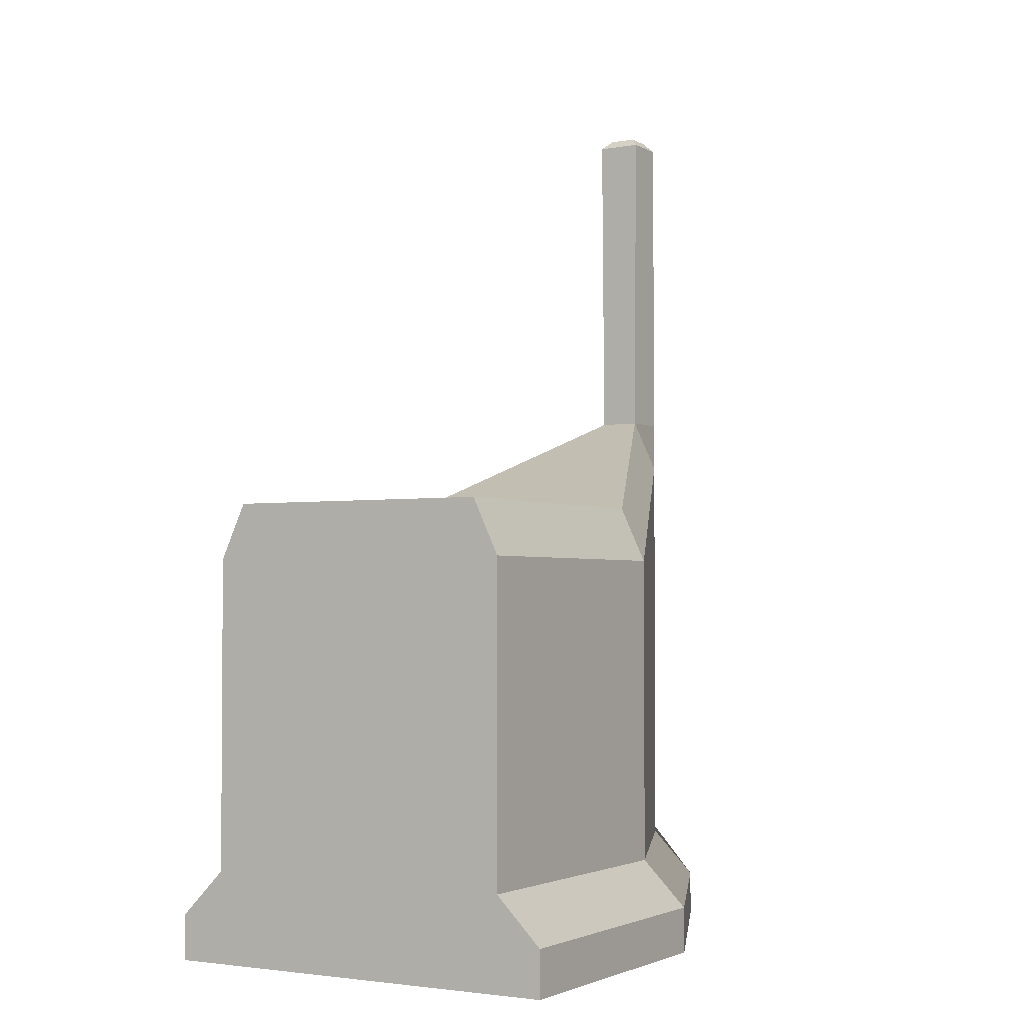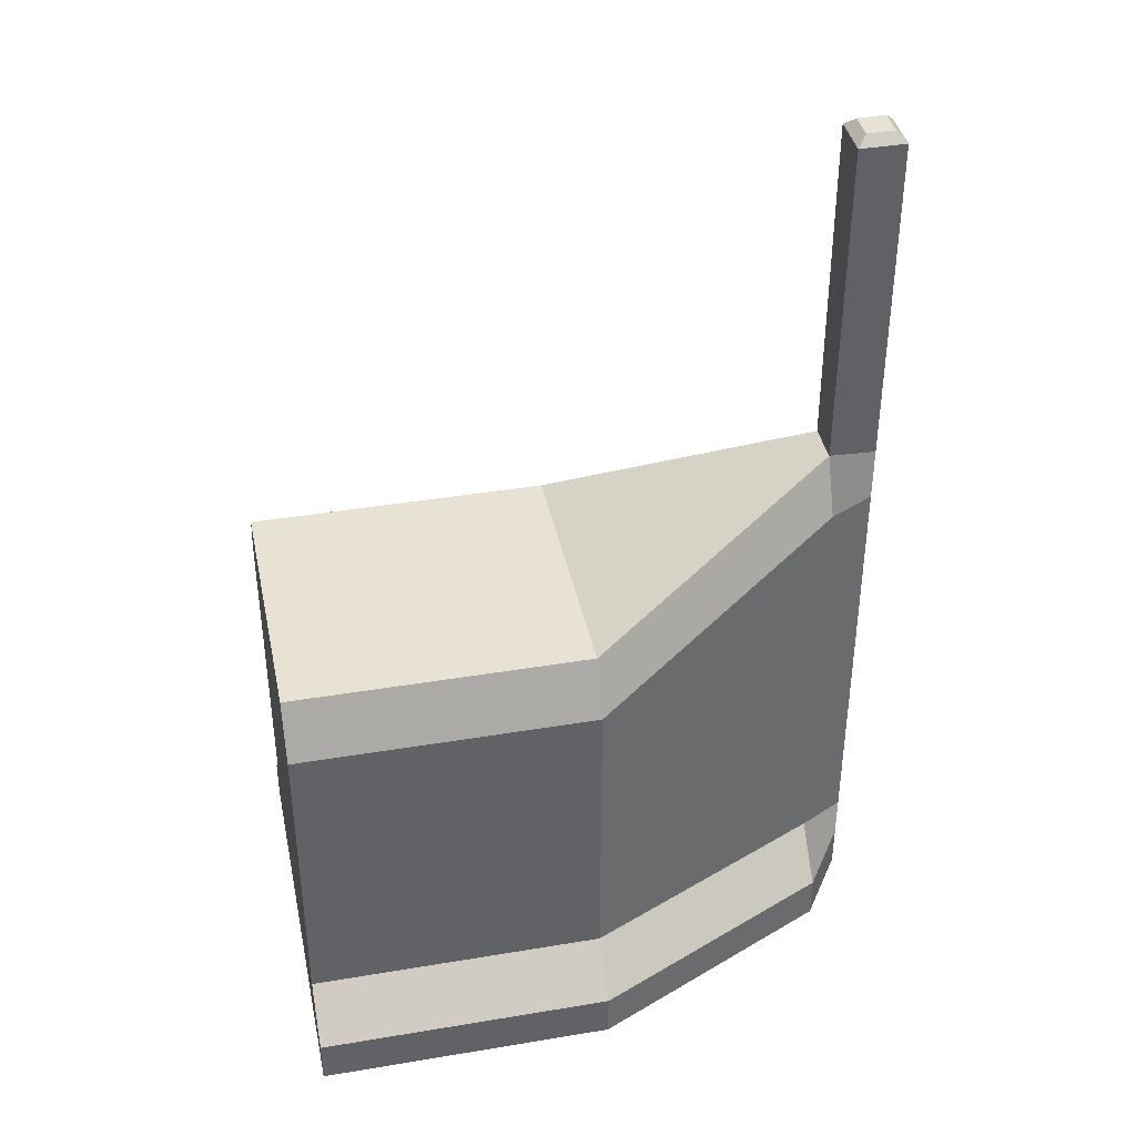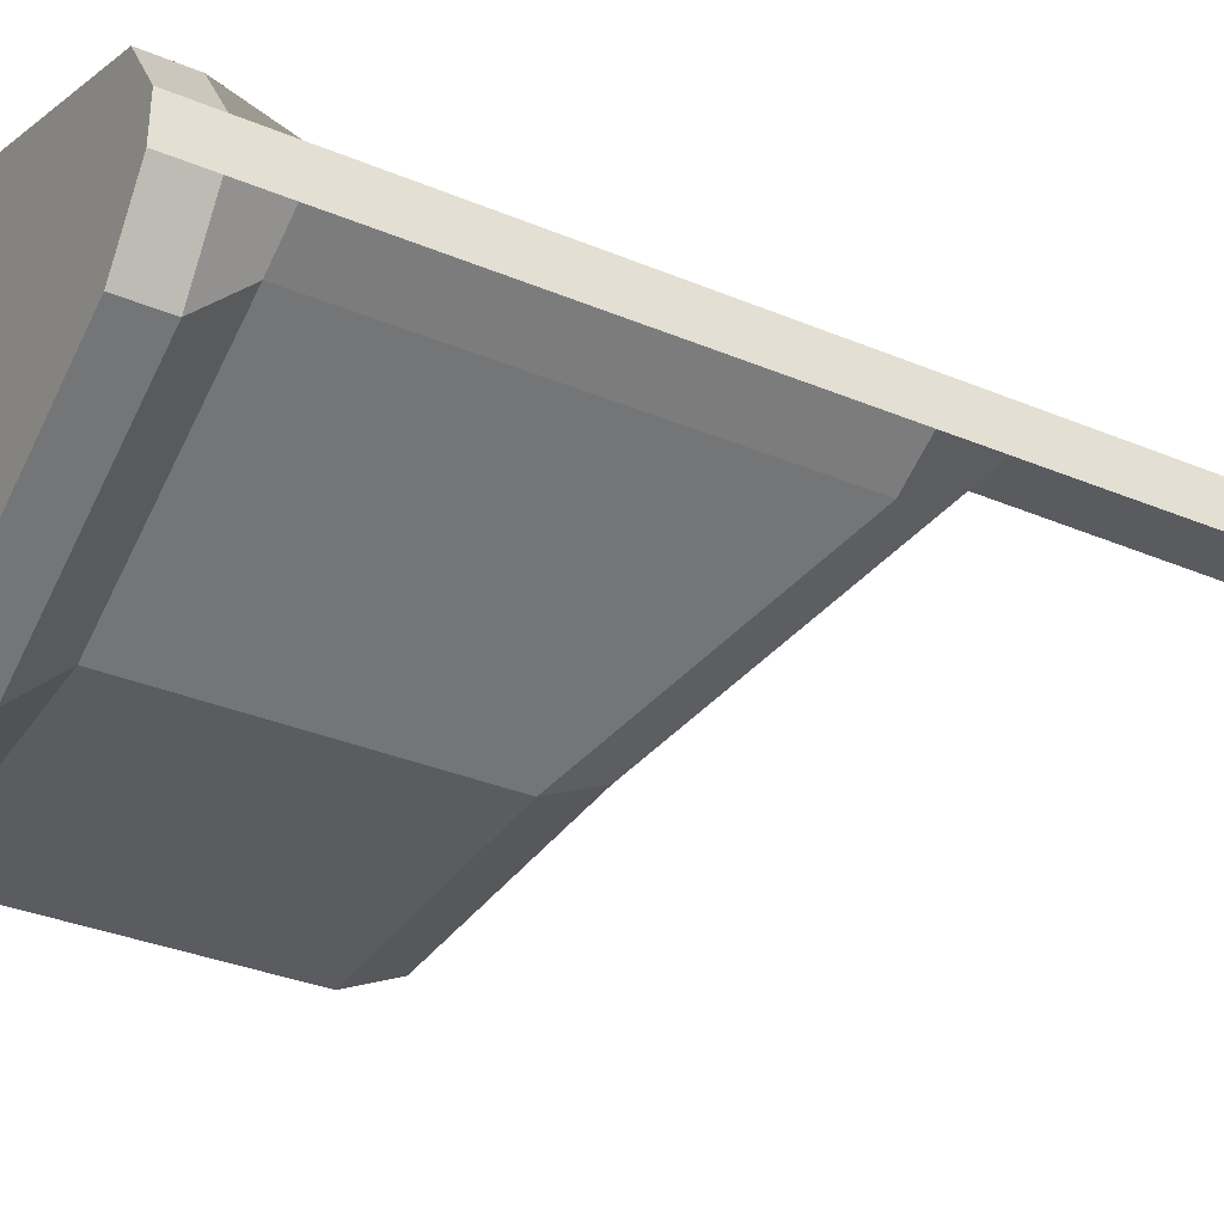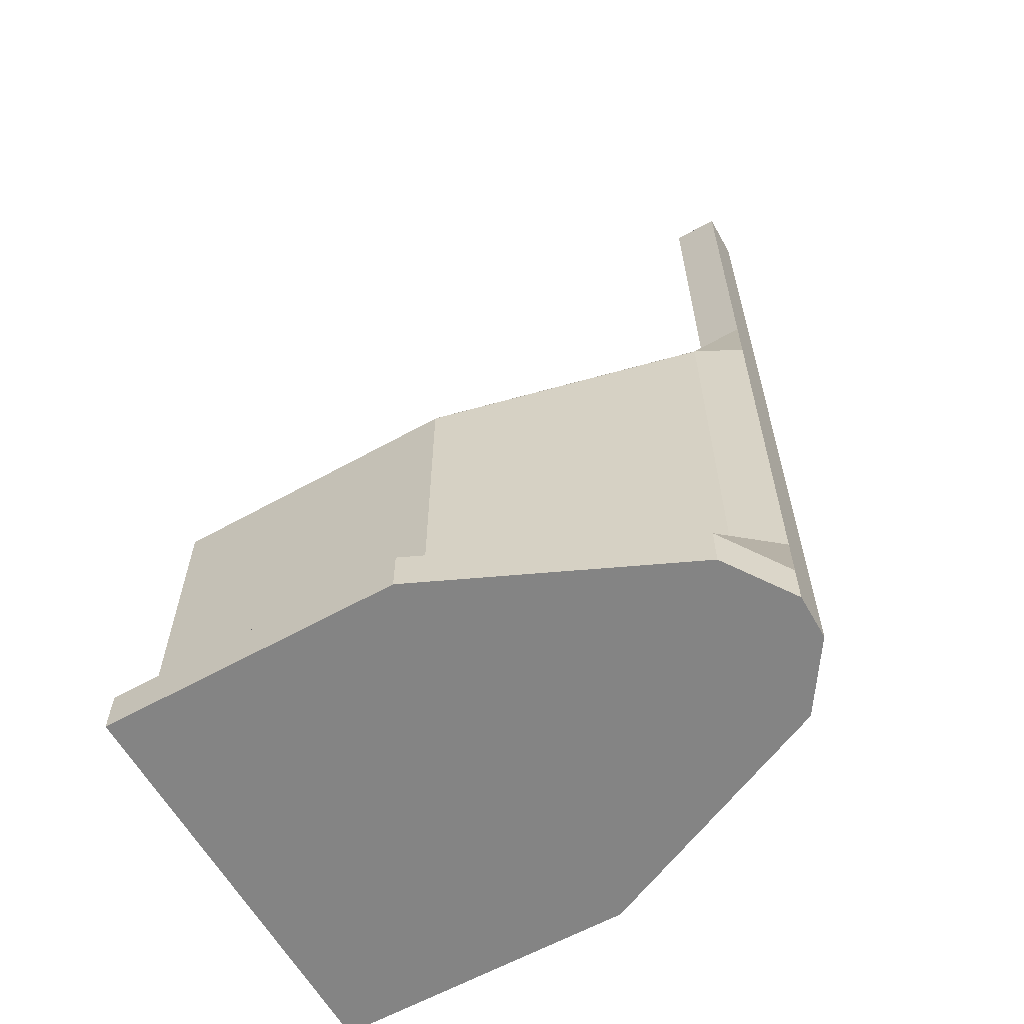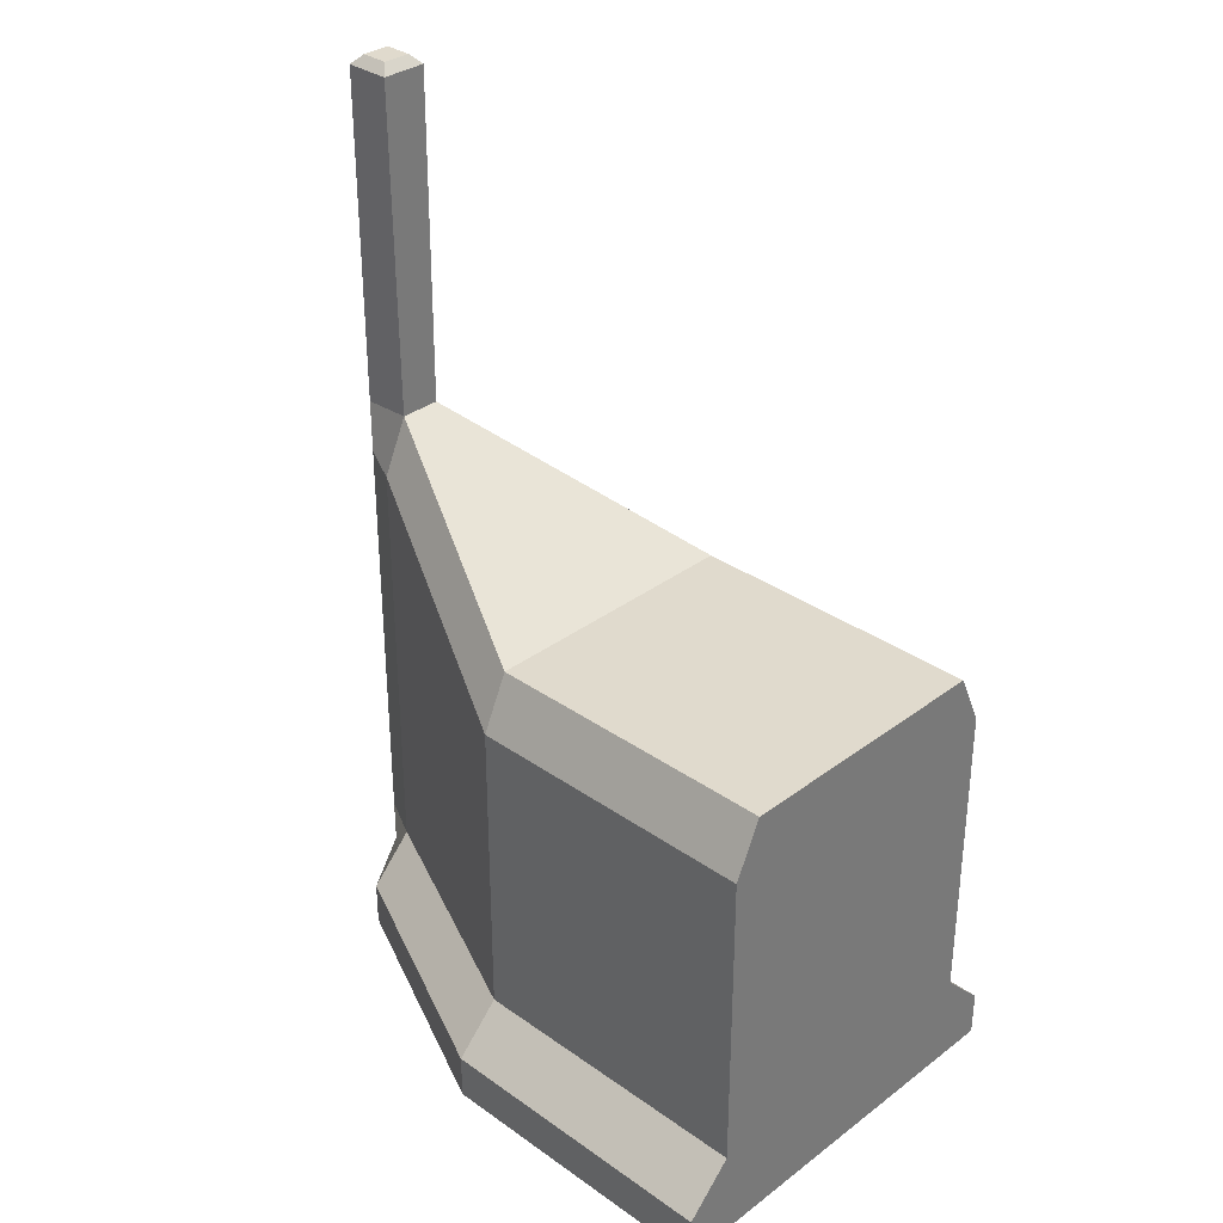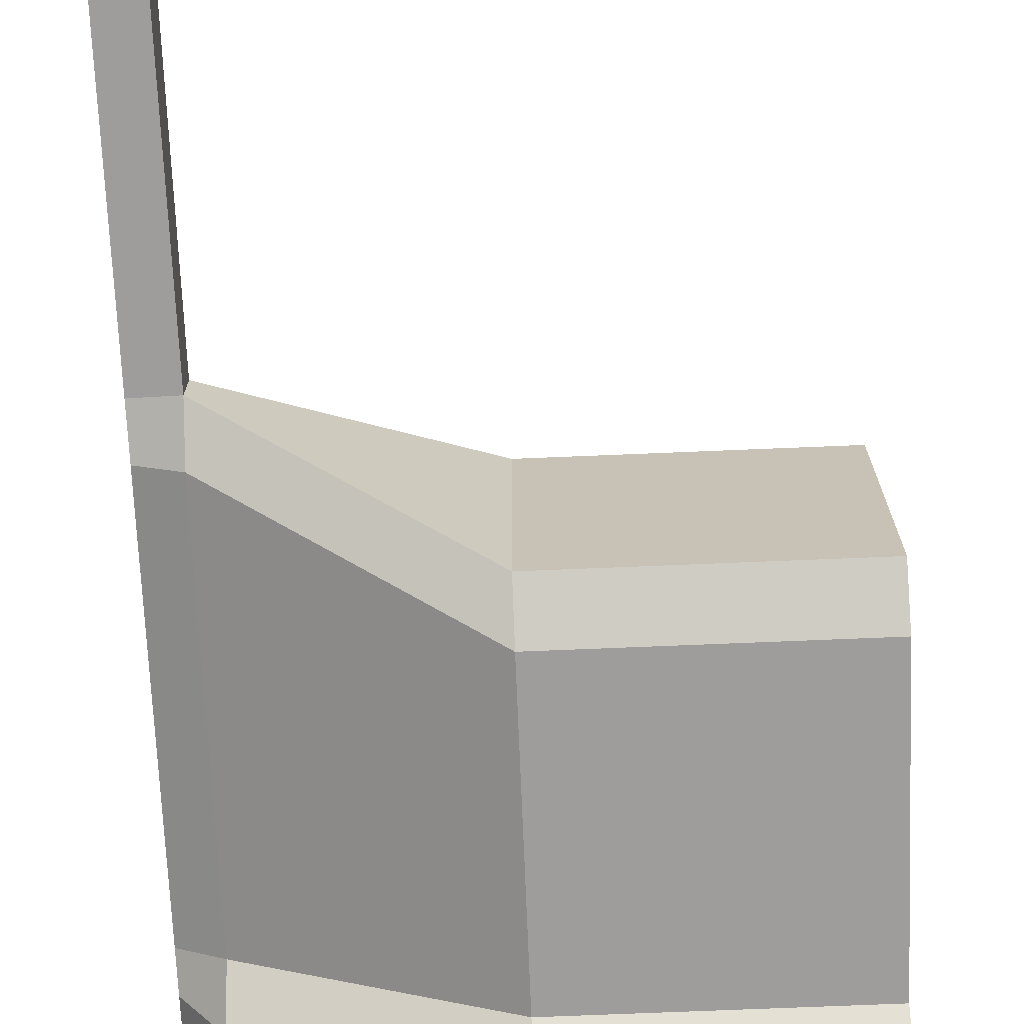
<metadata>
{"format":"obj","ext":"obj","renderer":"f3d","projection":"perspective","resolution":1024,"background":"white","views":[{"elev":-2.5,"azim":-59.3,"up":"+Y"},{"elev":39.9,"azim":-11.7,"up":"+Y"},{"elev":-34.4,"azim":60.8,"up":"+Z"},{"elev":-61.4,"azim":29.5,"up":"+Y"},{"elev":33.1,"azim":-135.9,"up":"+Y"},{"elev":-70.6,"azim":-177.6,"up":"+Z"}]}
</metadata>
<code>
o MediumToTall
v -1.625 -1.25 1.125
v -1.625 1.25 0.7371
v -1.625 -1.25 -1.125
v -1.625 1.25 -0.7371
v 1.375 -1.25 0.5
v 1.375 1.875 0.1121
v 1.375 -1.25 -0.5
v 1.375 1.875 -0.1121
v -1.625 -0.75 0.8775
v -1.625 -0.75 -0.8775
v 1.375 -0.75 -0.2525
v 1.375 -0.75 0.2525
v -1.625 0.95 0.8775
v -1.625 0.95 -0.8775
v 1.375 1.575 -0.2525
v 1.375 1.575 0.2525
v -1.625 -1 -1.125
v 1.375 -1 -0.5
v 1.375 -1 0.5
v -1.625 -1 1.125
v -1.625 -1.25 0
v -1.625 1.25 0
v 1.375 -1.25 0
v 1.375 1.875 0
v -1.625 -0.75 0
v -1.625 0.95 0
v -1.625 -1 0
v 1.625 -1.25 0.125
v 1.625 -1.25 -0.125
v 1.425 3.75 0.075
v 1.375 3.7 0.125
v 1.425 3.75 -0.075
v 1.375 3.7 -0.125
v 1.575 3.75 0.075
v 1.625 3.7 0.125
v 1.575 3.75 -0.075
v 1.625 3.7 -0.125
v 1.625 1.875 0.125
v 1.625 1.875 -0.125
v 1.625 -0.75 -0.125
v 1.625 -0.75 0.125
v 1.625 -1 -0.125
v 1.625 -1 0.125
v 1.625 1.575 0.125
v 1.625 1.575 -0.125
v 1.625 -1.25 0
v 1.375 3.7 0
v 1.425 3.75 0
v 1.575 3.75 0
v 1.625 3.7 0
v 1.625 1.875 0
v 1.625 -0.75 0
v 1.625 -1 0
v 1.625 1.575 0
v 0 -1.25 -1.125
v 0 1.25 -0.7371
v 0 -1.25 1.125
v 0 1.25 0.7371
v 0 -0.75 0.8775
v 0 -0.75 -0.8775
v 0 0.95 0.8775
v 0 0.95 -0.8775
v 0 -1 -1.125
v 0 -1 1.125
v 0 1.25 0
v 0 -1.25 0
f 26 22 4 14
f 62 56 8 15
f 61 58 2 13
f 66 23 5 57
f 65 22 2 58
f 64 59 9 20
f 63 60 11 18
f 27 25 10 17
f 59 61 13 9
f 60 62 15 11
f 25 26 14 10
f 21 27 17 3
f 55 63 18 7
f 57 64 20 1
f 1 20 27 21
f 9 13 26 25
f 20 9 25 27
f 56 4 22 65
f 55 7 23 66
f 13 2 22 26
f 46 28 5 23
f 32 36 37 33
f 34 30 31 35
f 47 31 30 48
f 49 34 35 50
f 48 30 34 49
f 6 38 35 31
f 39 8 33 37
f 51 39 37 50
f 54 45 39 51
f 45 15 8 39
f 47 24 6 31
f 16 44 38 6
f 19 43 41 12
f 42 18 11 40
f 53 42 40 52
f 46 29 42 53
f 29 7 18 42
f 5 28 43 19
f 12 41 44 16
f 40 11 15 45
f 52 40 45 54
f 41 52 54 44
f 28 46 53 43
f 43 53 52 41
f 33 8 24 47
f 44 54 51 38
f 38 51 50 35
f 32 48 49 36
f 36 49 50 37
f 33 47 48 32
f 29 46 23 7
f 3 55 66 21
f 8 56 65 24
f 5 19 64 57
f 3 17 63 55
f 10 14 62 60
f 12 16 61 59
f 17 10 60 63
f 19 12 59 64
f 24 65 58 6
f 21 66 57 1
f 16 6 58 61
f 14 4 56 62

</code>
